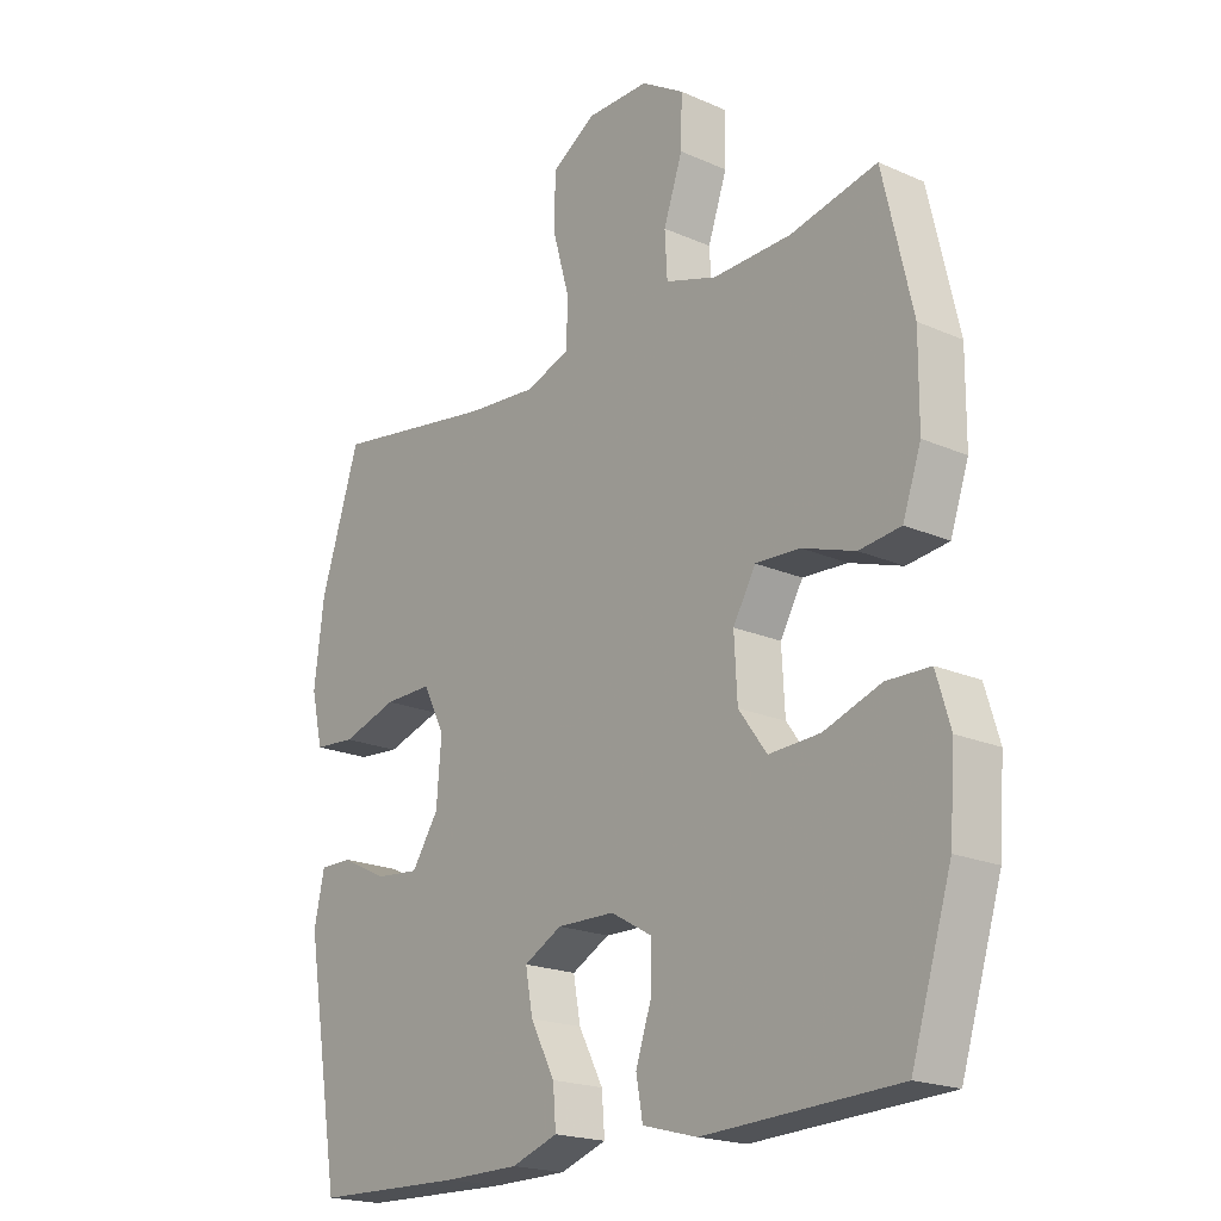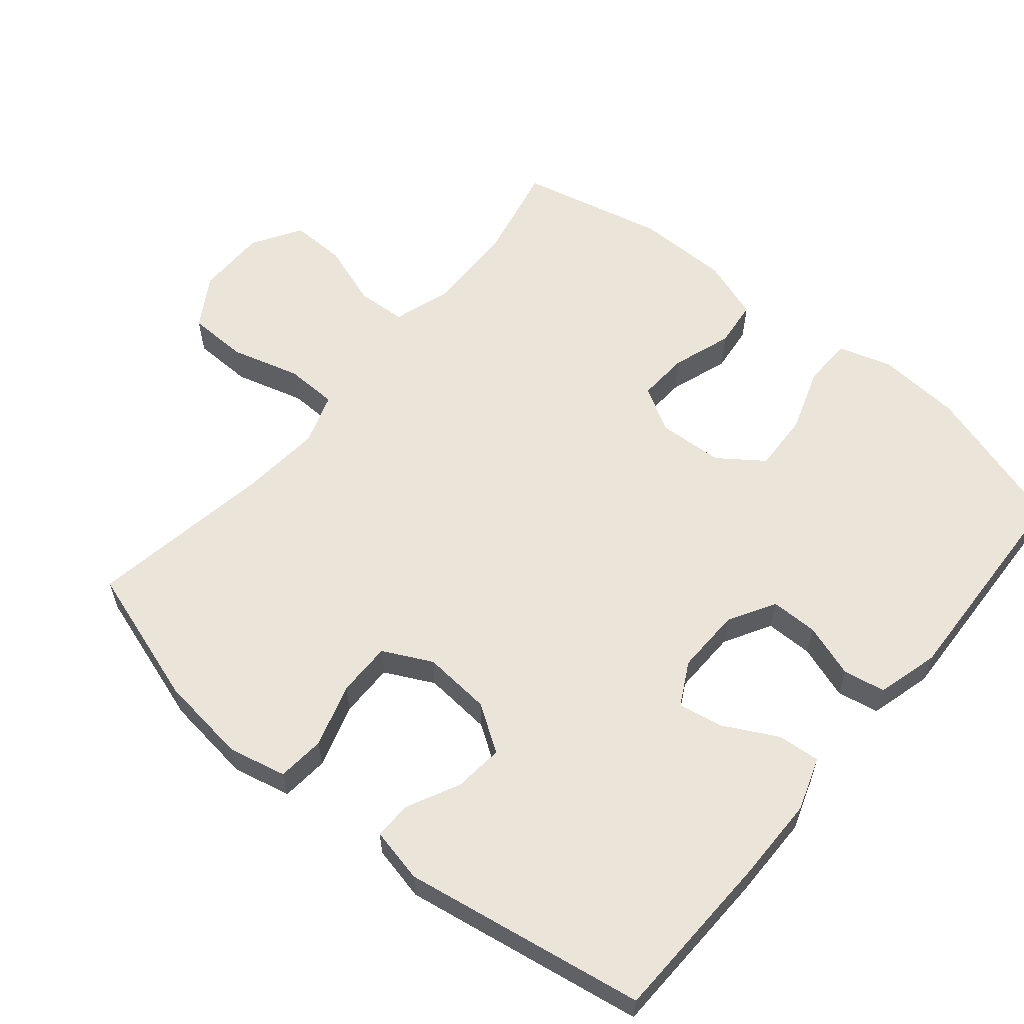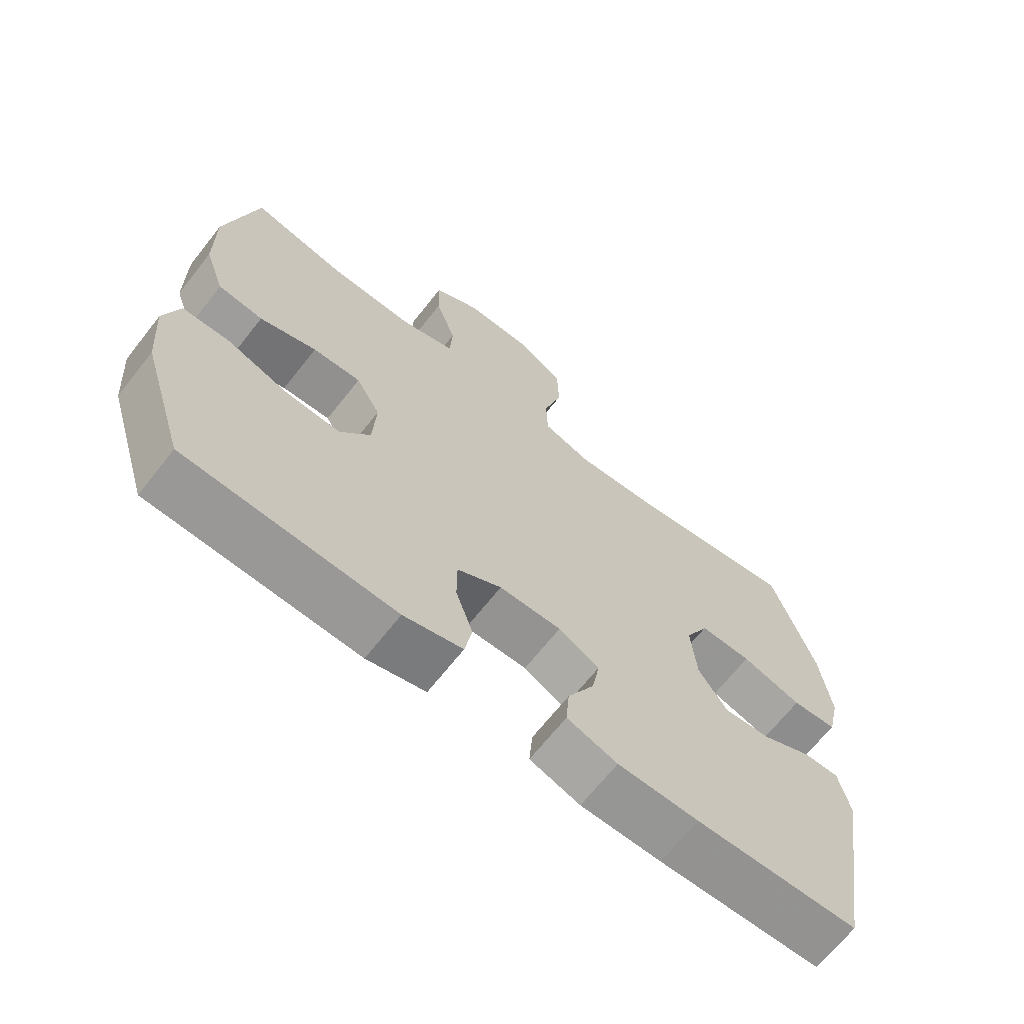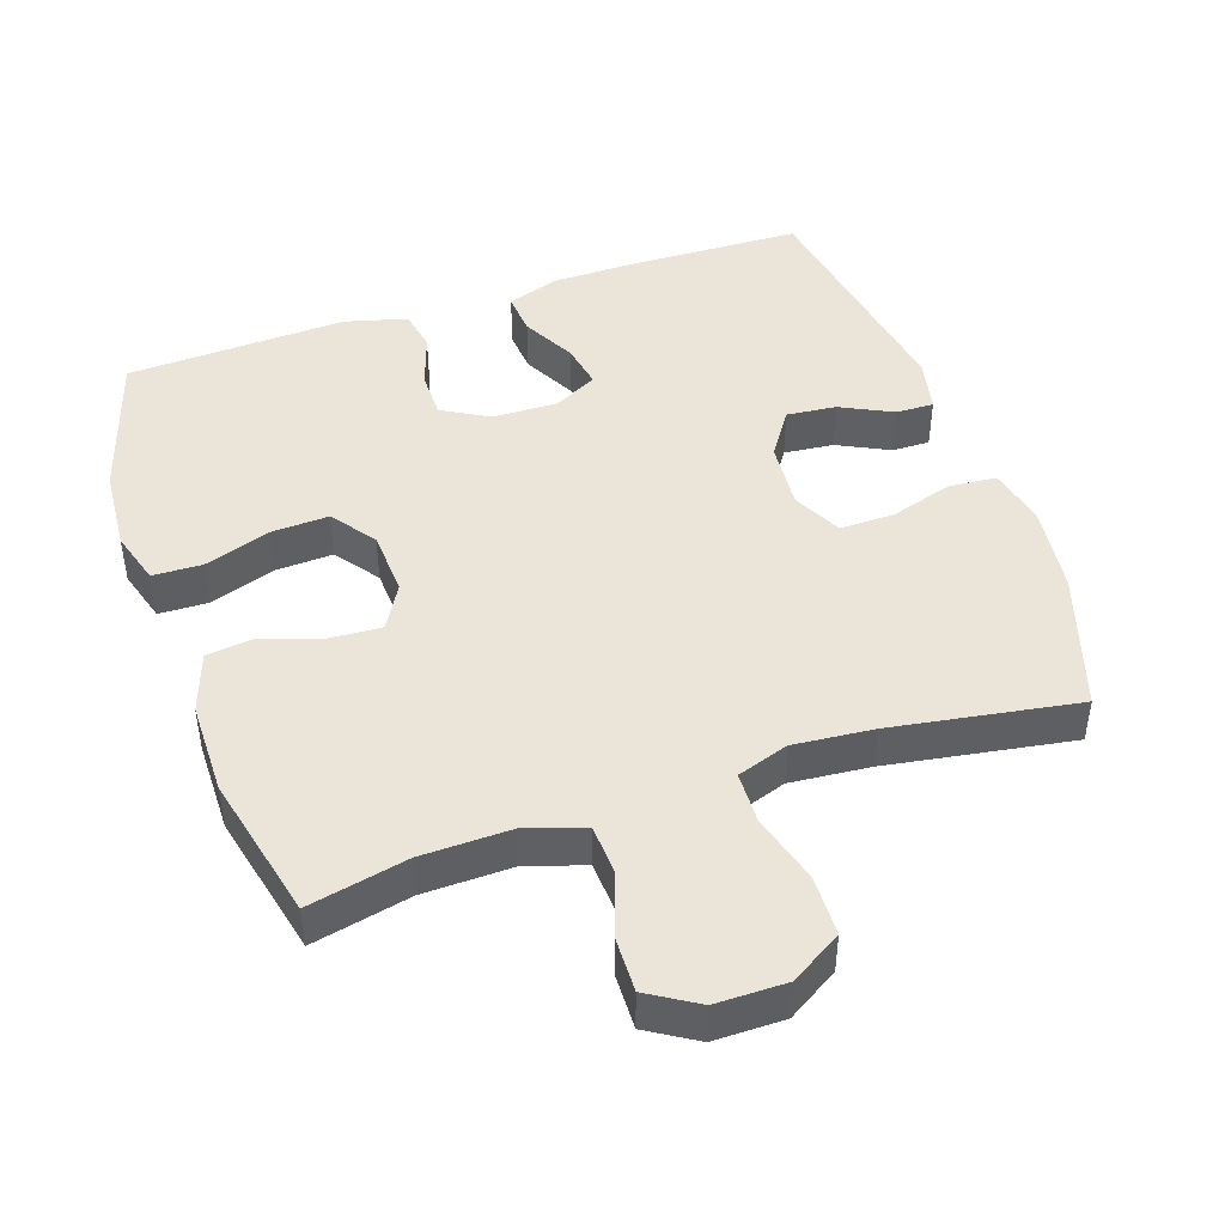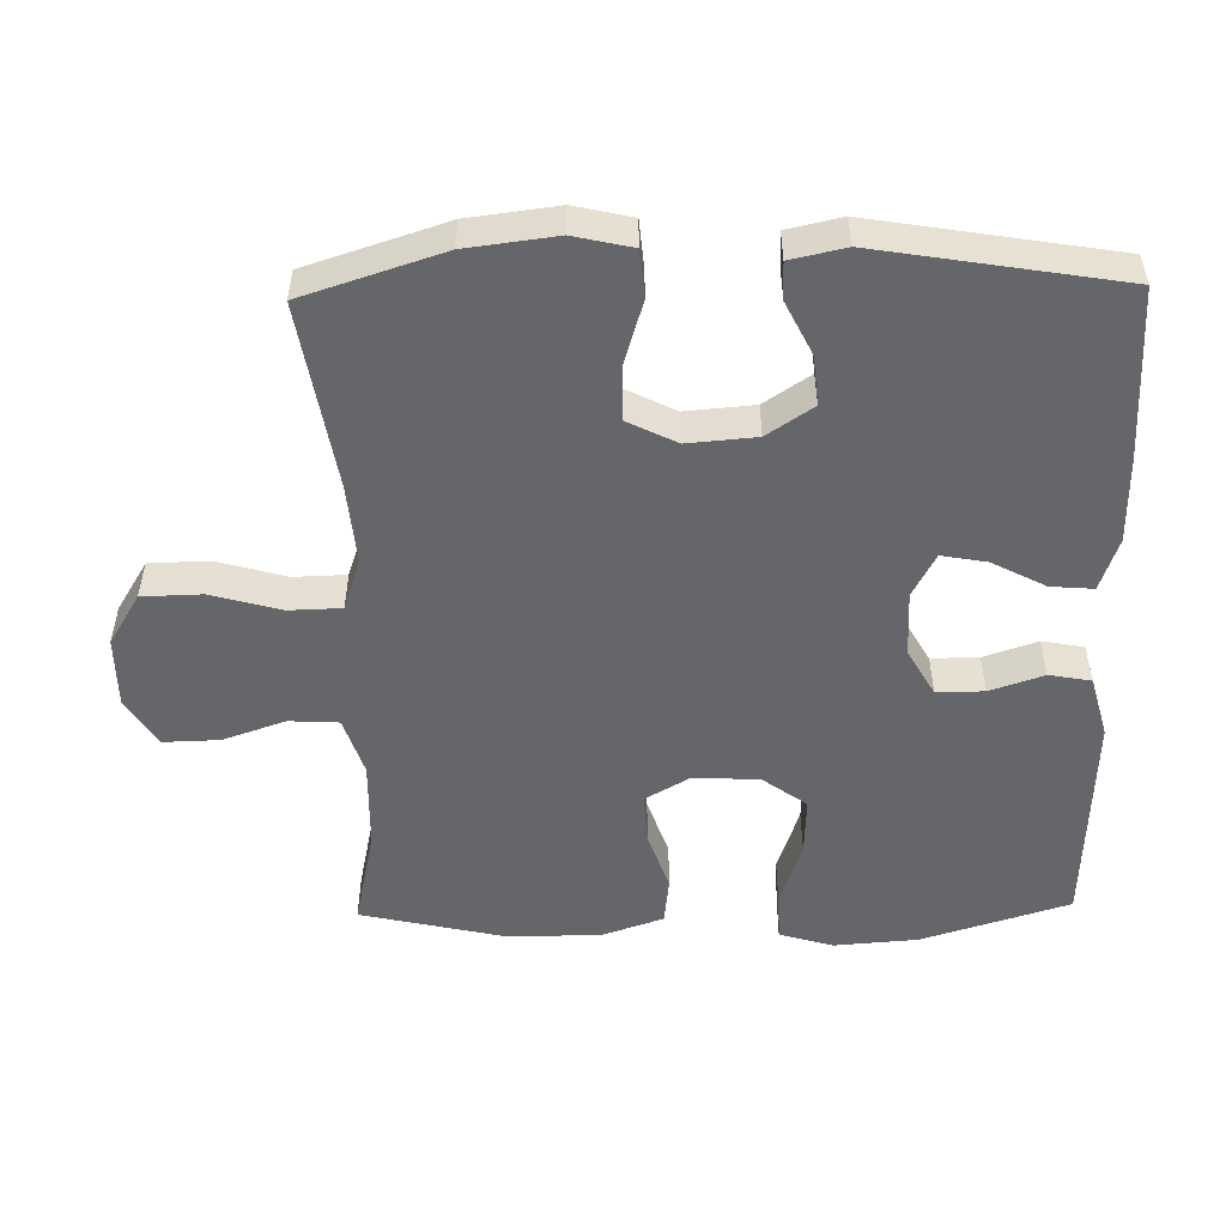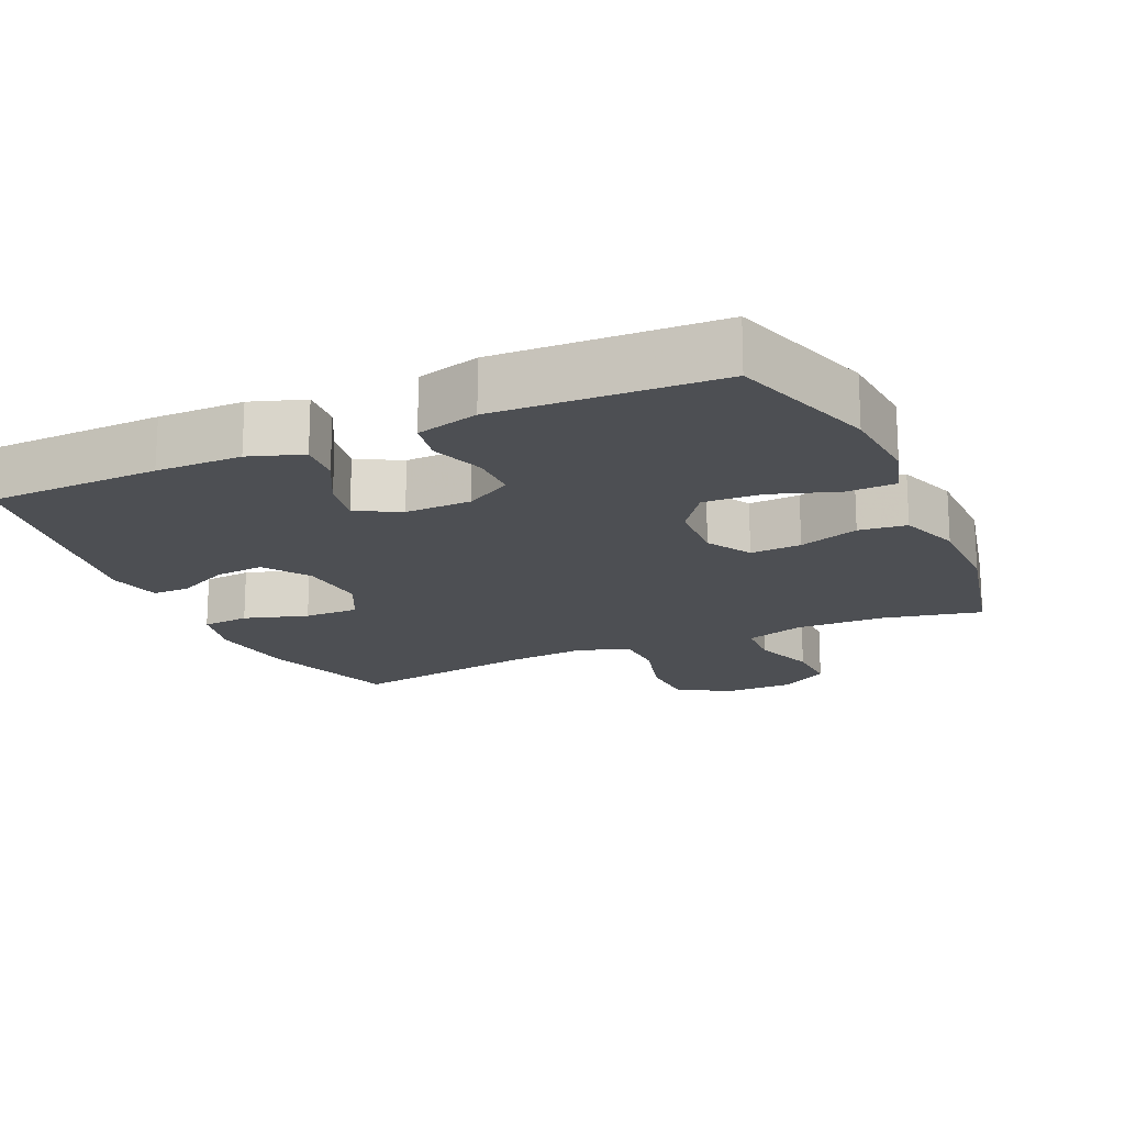
<metadata>
{"format":"obj","ext":"obj","renderer":"f3d","projection":"perspective","resolution":1024,"background":"white","views":[{"elev":-19.9,"azim":-129.2,"up":"+Z"},{"elev":59.1,"azim":129.8,"up":"+Y"},{"elev":-67.4,"azim":-38.2,"up":"+Z"},{"elev":45.3,"azim":-18.8,"up":"+Y"},{"elev":-51.8,"azim":91.2,"up":"+Y"},{"elev":-17.6,"azim":-155.6,"up":"+Y"}]}
</metadata>
<code>
v -0.5 0.07 -0.5
v -0.566 0.07 -0.288
v -0.575 0.07 -0.168
v -0.552 0.07 -0.091
v -0.481 0.07 -0.089
v -0.388 0.07 -0.121
v -0.304 0.07 -0.125
v -0.258 0.07 -0.062
v -0.253 0.07 0.032
v -0.29 0.07 0.096
v -0.363 0.07 0.092
v -0.449 0.07 0.063
v -0.517 0.07 0.071
v -0.547 0.07 0.158
v -0.548 0.07 0.291
v -0.5 0.07 0.5
v -0.358 0.07 0.469
v -0.23 0.07 0.466
v -0.146 0.07 0.493
v -0.142 0.07 0.564
v -0.173 0.07 0.654
v -0.175 0.07 0.734
v -0.105 0.07 0.777
v -0.004 0.07 0.777
v 0.069 0.07 0.732
v 0.071 0.07 0.646
v 0.043 0.07 0.547
v 0.045 0.07 0.472
v 0.119 0.07 0.447
v 0.234 0.07 0.457
v 0.5 0.07 0.5
v 0.564 0.07 0.301
v 0.58 0.07 0.173
v 0.561 0.07 0.09
v 0.493 0.07 0.084
v 0.402 0.07 0.112
v 0.324 0.07 0.113
v 0.289 0.07 0.043
v 0.297 0.07 -0.055
v 0.341 0.07 -0.121
v 0.412 0.07 -0.114
v 0.487 0.07 -0.077
v 0.541 0.07 -0.076
v 0.558 0.07 -0.154
v 0.5 0.07 -0.5
v 0.254 0.07 -0.507
v 0.132 0.07 -0.506
v 0.056 0.07 -0.48
v 0.061 0.07 -0.419
v 0.101 0.07 -0.343
v 0.113 0.07 -0.278
v 0.051 0.07 -0.245
v -0.043 0.07 -0.247
v -0.11 0.07 -0.285
v -0.11 0.07 -0.353
v -0.084 0.07 -0.43
v -0.095 0.07 -0.49
v -0.184 0.07 -0.514
v -0.5 0 -0.5
v -0.566 0 -0.288
v -0.575 0 -0.168
v -0.552 0 -0.091
v -0.481 0 -0.089
v -0.388 0 -0.121
v -0.304 0 -0.125
v -0.258 0 -0.062
v -0.253 0 0.032
v -0.29 0 0.096
v -0.363 0 0.092
v -0.449 0 0.063
v -0.517 0 0.071
v -0.547 0 0.158
v -0.548 0 0.291
v -0.5 0 0.5
v -0.358 0 0.469
v -0.23 0 0.466
v -0.146 0 0.493
v -0.142 0 0.564
v -0.173 0 0.654
v -0.175 0 0.734
v -0.105 0 0.777
v -0.004 0 0.777
v 0.069 0 0.732
v 0.071 0 0.646
v 0.043 0 0.547
v 0.045 0 0.472
v 0.119 0 0.447
v 0.234 0 0.457
v 0.5 0 0.5
v 0.564 0 0.301
v 0.58 0 0.173
v 0.561 0 0.09
v 0.493 0 0.084
v 0.402 0 0.112
v 0.324 0 0.113
v 0.289 0 0.043
v 0.297 0 -0.055
v 0.341 0 -0.121
v 0.412 0 -0.114
v 0.487 0 -0.077
v 0.541 0 -0.076
v 0.558 0 -0.154
v 0.5 0 -0.5
v 0.254 0 -0.507
v 0.132 0 -0.506
v 0.056 0 -0.48
v 0.061 0 -0.419
v 0.101 0 -0.343
v 0.113 0 -0.278
v 0.051 0 -0.245
v -0.043 0 -0.247
v -0.11 0 -0.285
v -0.11 0 -0.353
v -0.084 0 -0.43
v -0.095 0 -0.49
v -0.184 0 -0.514
f 55 56 57 58
f 54 55 58 1
f 53 54 1 2
f 47 48 49 50
f 47 50 51
f 46 47 51
f 45 46 51
f 44 45 51
f 41 42 43 44
f 40 41 44 51
f 39 40 51 52
f 33 34 35 36
f 33 36 37
f 30 31 32 33
f 29 30 33 37
f 28 29 37 38
f 24 25 26 27
f 24 27 28
f 23 24 28
f 20 21 22 23
f 19 20 23 28
f 18 19 28 38
f 14 15 16 17
f 11 12 13 14
f 10 11 14 17
f 9 10 17 18
f 3 4 5 6
f 53 2 3 6
f 53 6 7
f 52 53 7 8
f 39 52 8 9
f 9 18 38 39
f 116 115 114 113
f 59 116 113 112
f 60 59 112 111
f 108 107 106 105
f 109 108 105
f 109 105 104
f 109 104 103
f 109 103 102
f 102 101 100 99
f 109 102 99 98
f 110 109 98 97
f 94 93 92 91
f 95 94 91
f 91 90 89 88
f 95 91 88 87
f 96 95 87 86
f 85 84 83 82
f 86 85 82
f 86 82 81
f 81 80 79 78
f 86 81 78 77
f 96 86 77 76
f 75 74 73 72
f 72 71 70 69
f 75 72 69 68
f 76 75 68 67
f 64 63 62 61
f 64 61 60 111
f 65 64 111
f 66 65 111 110
f 67 66 110 97
f 97 96 76 67
f 1 59 60 2
f 2 60 61 3
f 3 61 62 4
f 4 62 63 5
f 5 63 64 6
f 6 64 65 7
f 7 65 66 8
f 8 66 67 9
f 9 67 68 10
f 10 68 69 11
f 11 69 70 12
f 12 70 71 13
f 13 71 72 14
f 14 72 73 15
f 15 73 74 16
f 16 74 75 17
f 17 75 76 18
f 18 76 77 19
f 19 77 78 20
f 20 78 79 21
f 21 79 80 22
f 22 80 81 23
f 23 81 82 24
f 24 82 83 25
f 25 83 84 26
f 26 84 85 27
f 27 85 86 28
f 28 86 87 29
f 29 87 88 30
f 30 88 89 31
f 31 89 90 32
f 32 90 91 33
f 33 91 92 34
f 34 92 93 35
f 35 93 94 36
f 36 94 95 37
f 37 95 96 38
f 38 96 97 39
f 39 97 98 40
f 40 98 99 41
f 41 99 100 42
f 42 100 101 43
f 43 101 102 44
f 44 102 103 45
f 45 103 104 46
f 46 104 105 47
f 47 105 106 48
f 48 106 107 49
f 49 107 108 50
f 50 108 109 51
f 51 109 110 52
f 52 110 111 53
f 53 111 112 54
f 54 112 113 55
f 55 113 114 56
f 56 114 115 57
f 57 115 116 58
f 58 116 59 1

</code>
